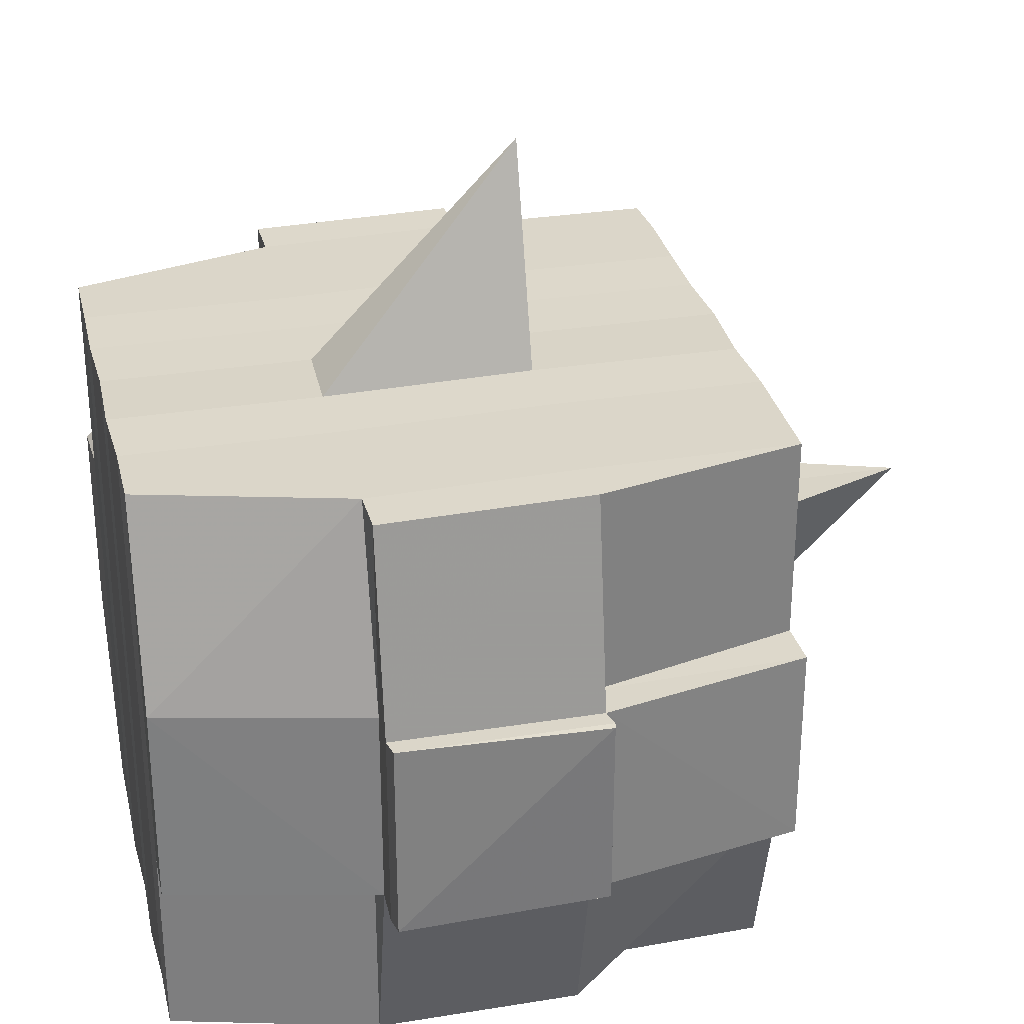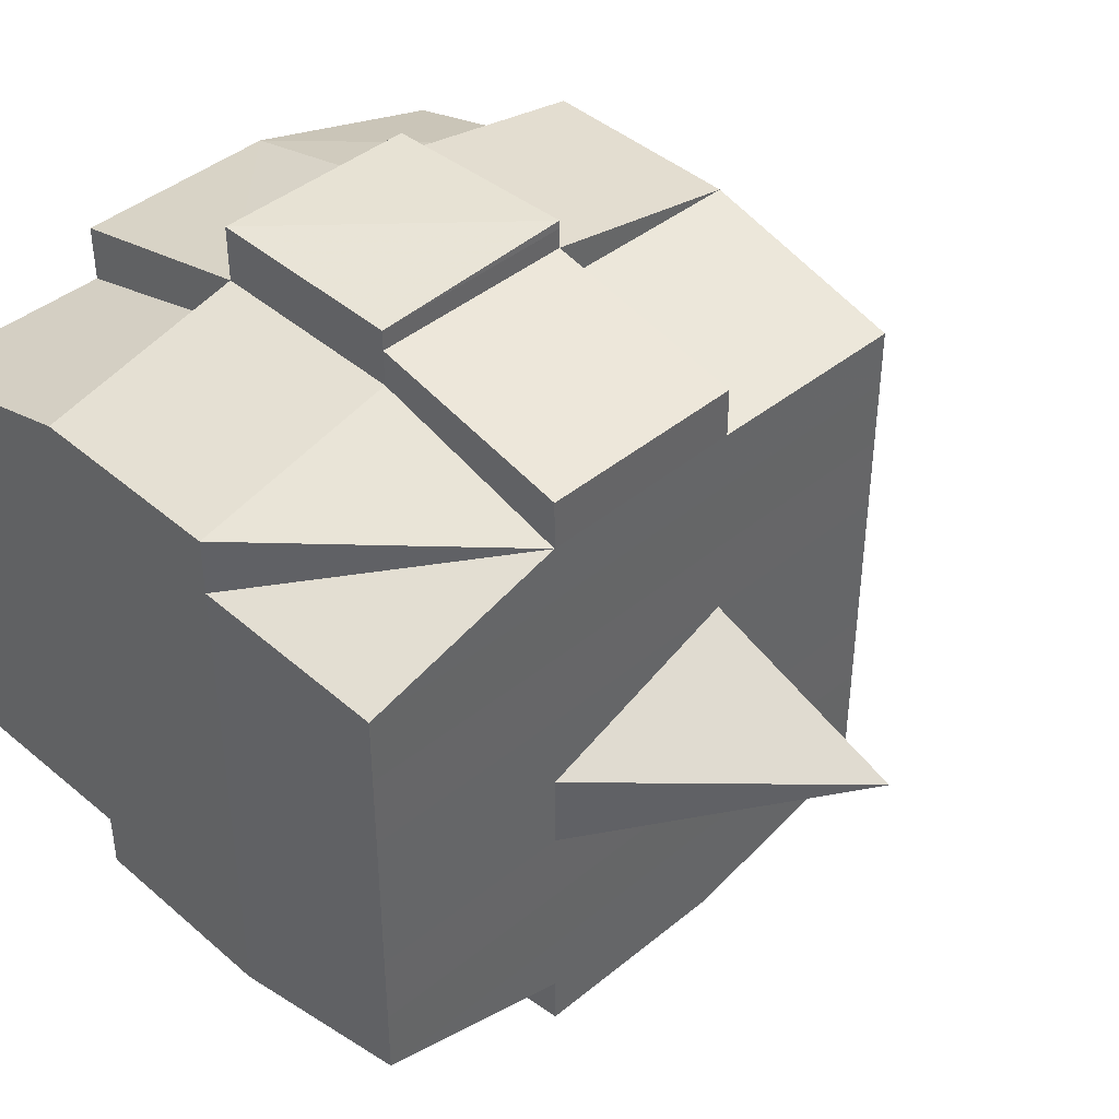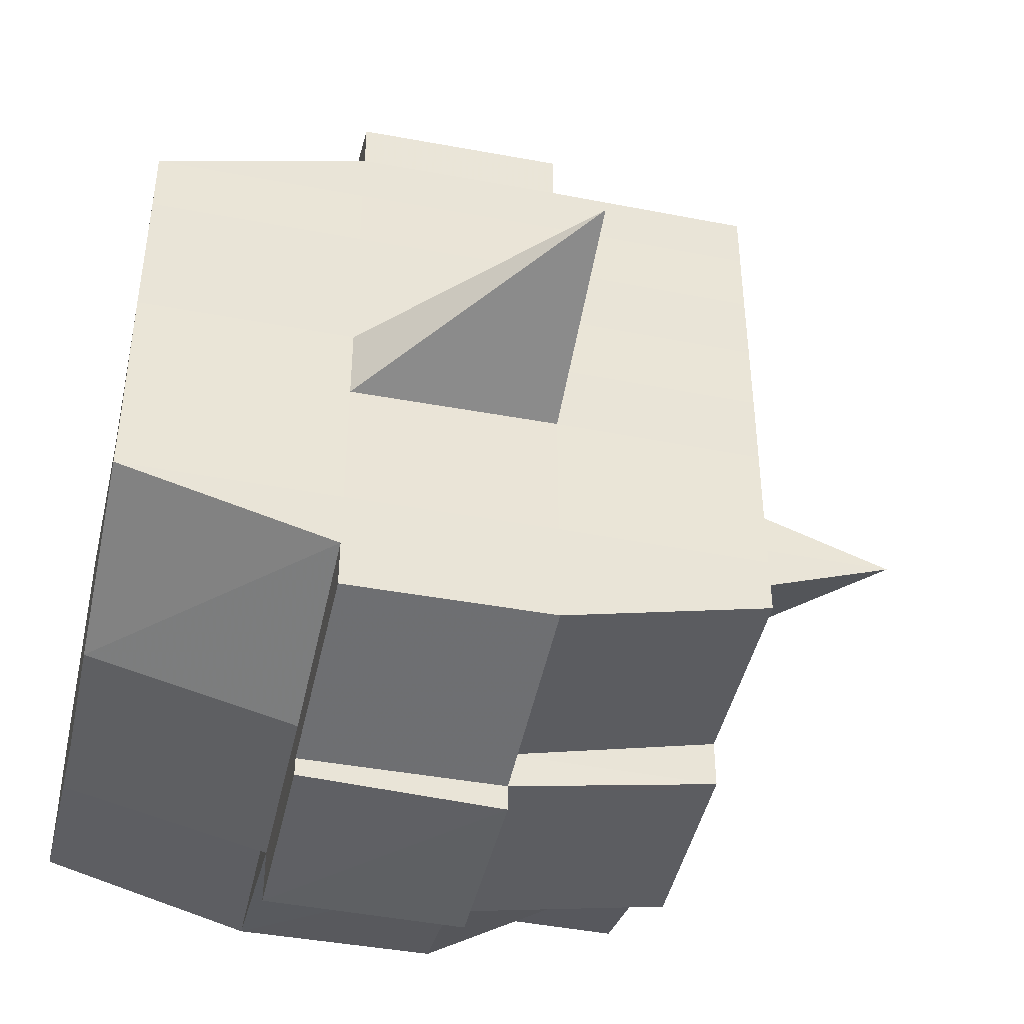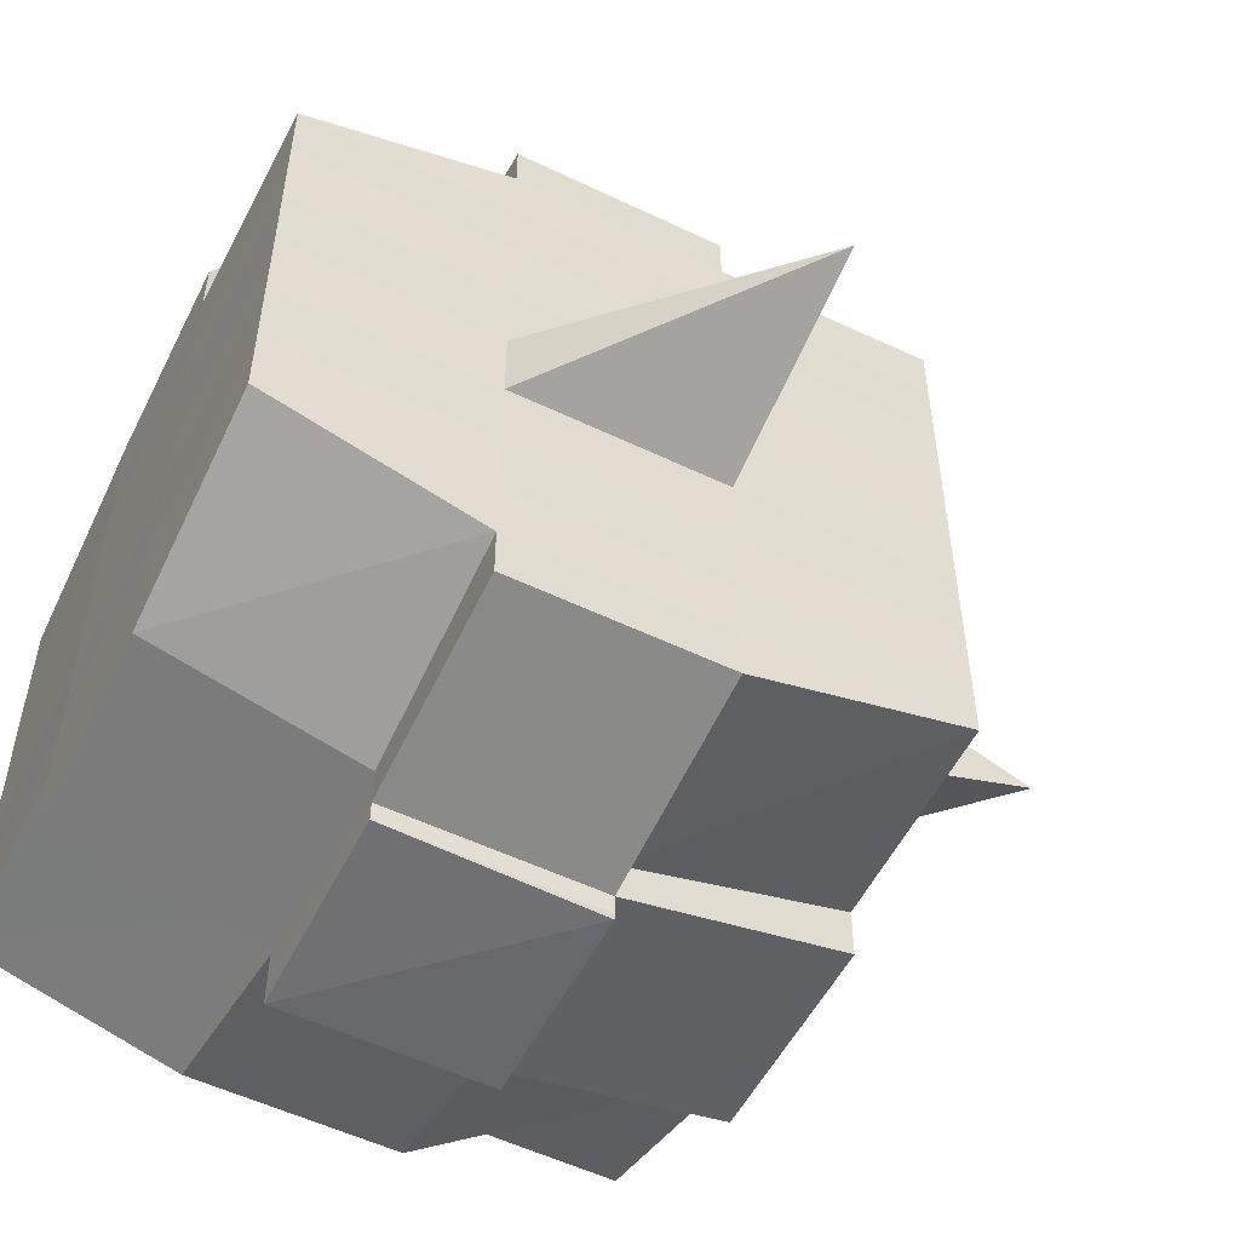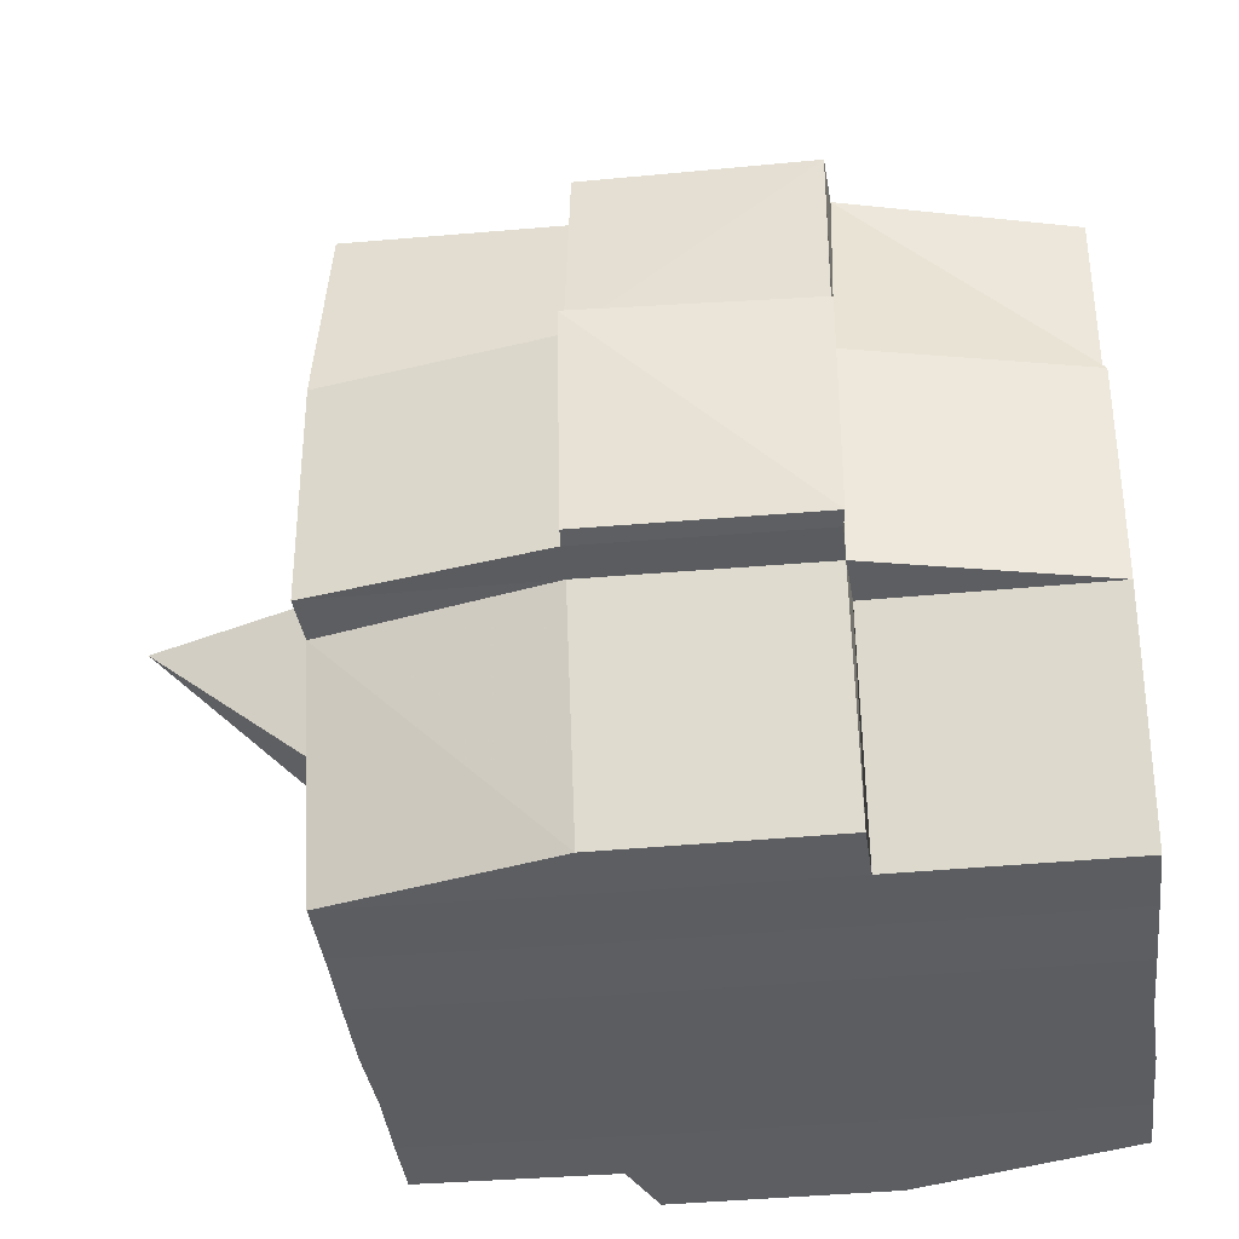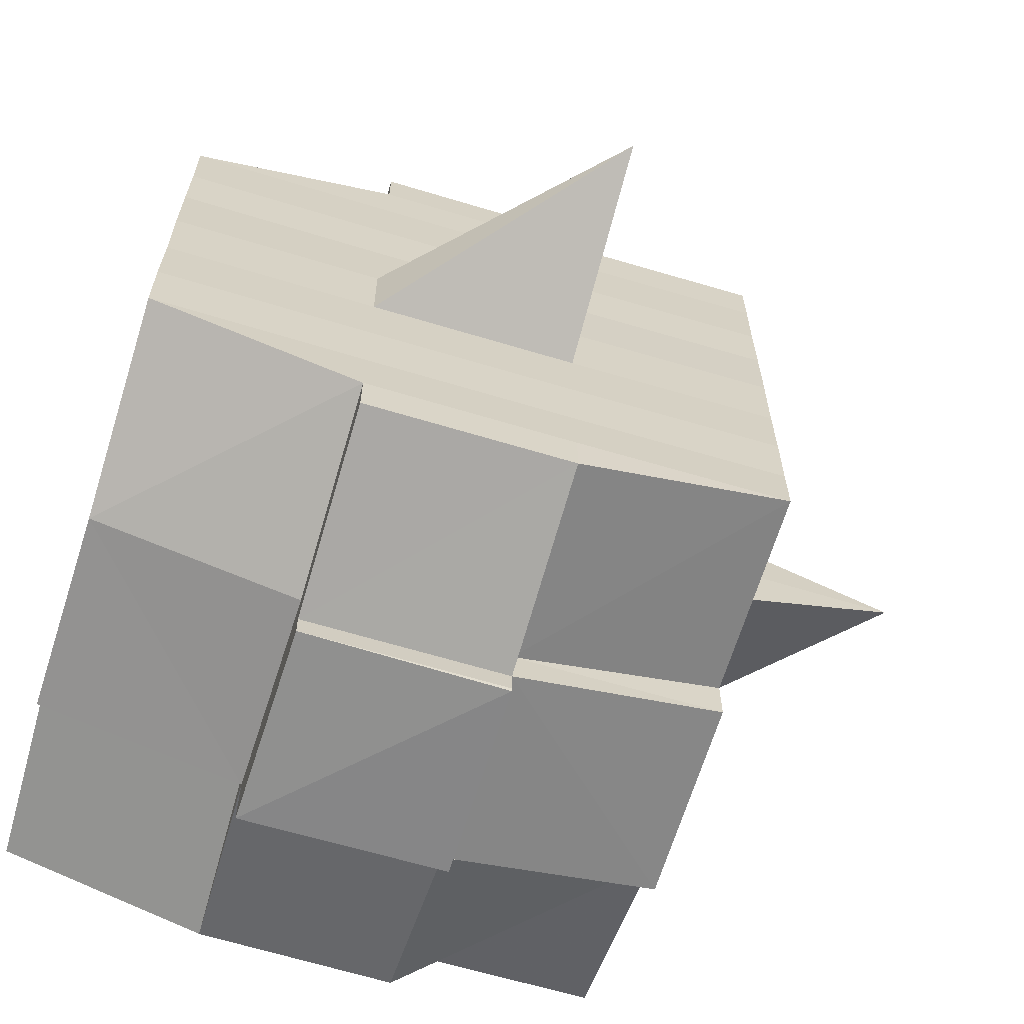
<metadata>
{"format":"obj","ext":"obj","renderer":"f3d","projection":"perspective","resolution":1024,"background":"white","views":[{"elev":30.2,"azim":-13.6,"up":"+Y"},{"elev":42.2,"azim":45.9,"up":"+Z"},{"elev":-44.1,"azim":77.4,"up":"+Z"},{"elev":-54.2,"azim":63.2,"up":"+Z"},{"elev":-37.1,"azim":-173.1,"up":"+Y"},{"elev":-65.2,"azim":73.1,"up":"+Z"}]}
</metadata>
<code>
o 2177
v 2251 1879 21.05
v 2251 1879 21.05
v 2251 1879 21.05
v 2251 1879 21.05
v 2251 1879 21.05
v 2251 1879 21.05
v 2251 1879 21.05
v 2251 1879 21.05
v 2251 1879 21.05
v 2251 1879 21.05
v 2251 1879 21.05
v 2251 1879 21.05
v 2251 1879 21.05
v 2251 1879 21.06
v 2251 1879 21.05
v 2251 1879 21.05
v 2251 1879 21.05
v 2251 1879 21.06
v 2251 1879 21.05
v 2251 1879 21.06
v 2251 1879 21.06
v 2251 1879 21.05
v 2251 1879 21.06
v 2251 1879 21.06
v 2251 1879 21.06
v 2251 1879 21.06
v 2251 1879 21.06
v 2251 1879 21.06
v 2251 1879 21.06
v 2251 1879 21.06
v 2251 1879 21.06
v 2251 1879 21.07
v 2251 1879 21.06
v 2251 1879 21.07
v 2251 1879 21.07
v 2251 1879 21.07
v 2251 1879 21.07
v 2251 1879 21.07
v 2251 1879 21.07
v 2251 1879 21.07
v 2251 1879 21.07
v 2251 1879 21.07
v 2251 1879 21.07
v 2251 1879 21.07
v 2251 1879 21.07
v 2251 1879 21.07
v 2251 1879 21.06
v 2251 1879 21.07
v 2251 1879 21.06
v 2251 1879 21.06
v 2251 1879 21.07
v 2251 1879 21.06
v 2251 1879 21.07
v 2251 1879 21.07
v 2251 1879 21.07
v 2251 1879 21.07
v 2251 1879 21.07
v 2251 1879 21.07
v 2251 1879 21.07
v 2251 1879 21.07
v 2251 1879 21.07
v 2251 1879 21.07
v 2251 1879 21.07
v 2251 1879 21.08
v 2251 1879 21.08
v 2251 1879 21.08
v 2251 1879 21.08
v 2251 1879 21.08
v 2251 1879 21.08
v 2251 1879 21.08
v 2251 1879 21.07
v 2251 1879 21.08
v 2251 1879 21.08
v 2251 1879 21.08
v 2251 1879 21.08
v 2251 1879 21.08
v 2251 1879 21.08
v 2251 1879 21.08
v 2251 1879 21.08
v 2251 1879 21.08
v 2251 1879 21.09
v 2251 1879 21.08
v 2251 1879 21.09
v 2251 1879 21.09
v 2251 1879 21.09
v 2251 1879 21.09
v 2251 1879 21.09
v 2251 1879 21.09
v 2251 1879 21.09
v 2251 1879 21.08
v 2251 1879 21.09
v 2251 1879 21.09
v 2251 1879 21.09
v 2251 1879 21.09
v 2251 1879 21.09
v 2251 1879 21.09
v 2251 1879 21.09
v 2251 1879 21.09
v 2251 1879 21.09
v 2251 1879 21.09
v 2251 1879 21.09
v 2251 1879 21.09
v 2251 1879 21.09
v 2251 1879 21.09
v 2251 1879 21.09
v 2251 1879 21.09
v 2251 1879 21.09
v 2251 1879 21.08
v 2251 1879 21.09
v 2251 1879 21.09
v 2251 1879 21.09
v 2251 1879 21.09
v 2251 1879 21.09
v 2251 1879 21.09
v 2251 1879 21.09
v 2251 1879 21.09
v 2251 1879 21.09
v 2251 1879 21.08
v 2251 1879 21.09
v 2251 1879 21.08
v 2251 1879 21.08
v 2251 1879 21.08
v 2251 1879 21.08
v 2251 1879 21.08
v 2251 1879 21.08
v 2251 1879 21.08
v 2251 1879 21.08
v 2251 1879 21.08
v 2251 1879 21.08
v 2251 1879 21.07
v 2251 1879 21.08
v 2251 1879 21.08
v 2251 1879 21.08
v 2251 1879 21.08
v 2251 1879 21.07
v 2251 1879 21.07
v 2251 1879 21.07
v 2251 1879 21.07
v 2251 1879 21.07
v 2251 1879 21.07
v 2251 1879 21.07
v 2251 1879 21.07
v 2251 1879 21.07
v 2251 1879 21.07
v 2251 1879 21.07
v 2251 1879 21.06
v 2251 1879 21.07
v 2251 1879 21.07
v 2251 1879 21.07
v 2251 1879 21.06
v 2251 1879 21.06
v 2251 1879 21.06
v 2251 1879 21.06
v 2251 1879 21.06
v 2251 1879 21.06
v 2251 1879 21.05
v 2251 1879 21.06
v 2251 1879 21.06
v 2251 1879 21.06
v 2251 1879 21.06
v 2251 1879 21.06
v 2251 1879 21.06
v 2251 1879 21.06
v 2251 1879 21.06
v 2251 1879 21.06
v 2251 1879 21.06
v 2251 1879 21.06
v 2251 1879 21.06
v 2251 1879 21.06
v 2251 1879 21.06
v 2251 1879 21.05
v 2251 1879 21.06
v 2251 1879 21.05
v 2251 1879 21.05
v 2251 1879 21.05
v 2251 1879 21.05
v 2251 1879 21.05
v 2251 1879 21.05
v 2251 1879 21.05
v 2251 1879 21.05
v 2251 1879 21.05
v 2251 1879 21.06
v 2251 1879 21.05
v 2251 1879 21.05
v 2251 1879 21.05
v 2251 1879 21.05
v 2251 1879 21.05
v 2251 1879 21.05
v 2251 1879 21.05
v 2251 1879 21.05
v 2251 1879 21.06
v 2251 1879 21.05
v 2251 1879 21.06
v 2251 1879 21.05
v 2251 1879 21.05
v 2251 1879 21.05
v 2251 1879 21.05
v 2251 1879 21.06
v 2251 1879 21.06
v 2251 1879 21.06
v 2251 1879 21.06
v 2251 1879 21.06
v 2251 1879 21.06
v 2251 1879 21.06
v 2251 1879 21.06
v 2251 1879 21.06
v 2251 1879 21.06
v 2251 1879 21.06
v 2251 1879 21.06
v 2251 1879 21.07
v 2251 1879 21.06
v 2251 1879 21.06
v 2251 1879 21.06
v 2251 1879 21.07
v 2251 1879 21.07
v 2251 1879 21.07
v 2251 1879 21.07
v 2251 1879 21.06
v 2251 1879 21.07
v 2251 1879 21.07
v 2251 1879 21.07
v 2251 1879 21.07
v 2251 1879 21.07
v 2251 1879 21.07
v 2251 1879 21.08
v 2251 1879 21.07
v 2251 1879 21.07
v 2251 1879 21.07
v 2251 1879 21.08
v 2251 1879 21.08
v 2251 1879 21.08
v 2251 1879 21.08
v 2251 1879 21.07
v 2251 1879 21.08
v 2251 1879 21.08
v 2251 1879 21.08
v 2251 1879 21.08
v 2251 1879 21.08
v 2251 1879 21.08
v 2251 1879 21.08
v 2251 1879 21.08
v 2251 1879 21.09
v 2251 1879 21.08
v 2251 1879 21.08
v 2251 1879 21.08
v 2251 1879 21.08
v 2251 1879 21.08
v 2251 1879 21.08
v 2251 1879 21.09
v 2251 1879 21.08
v 2251 1879 21.08
v 2251 1879 21.08
v 2251 1879 21.08
v 2251 1879 21.08
v 2251 1879 21.08
v 2251 1879 21.09
v 2251 1879 21.09
v 2251 1879 21.09
v 2251 1879 21.09
v 2251 1879 21.09
v 2251 1879 21.09
v 2251 1879 21.09
v 2251 1879 21.08
v 2251 1879 21.09
v 2251 1879 21.08
v 2251 1879 21.08
v 2251 1879 21.08
v 2251 1879 21.09
v 2251 1879 21.08
v 2251 1879 21.08
v 2251 1879 21.08
v 2251 1879 21.08
v 2251 1879 21.07
v 2251 1879 21.07
v 2251 1879 21.07
v 2251 1879 21.07
v 2251 1879 21.07
v 2251 1879 21.07
v 2251 1879 21.08
v 2251 1879 21.08
v 2251 1879 21.07
v 2251 1879 21.07
v 2251 1879 21.07
v 2251 1879 21.07
v 2251 1879 21.07
v 2251 1879 21.07
v 2251 1879 21.07
v 2251 1879 21.07
v 2251 1879 21.07
v 2251 1879 21.07
v 2251 1879 21.06
v 2251 1879 21.06
v 2251 1879 21.06
v 2251 1879 21.06
v 2251 1879 21.06
v 2251 1879 21.06
v 2251 1879 21.06
v 2251 1879 21.05
v 2251 1879 21.05
v 2251 1879 21.05
v 2251 1879 21.05
v 2251 1879 21.05
v 2251 1879 21.05
v 2251 1879 21.05
v 2251 1879 21.06
v 2251 1879 21.06
v 2251 1879 21.06
v 2251 1879 21.06
v 2251 1879 21.06
v 2251 1879 21.06
v 2251 1879 21.06
v 2251 1879 21.06
v 2251 1879 21.05
v 2251 1879 21.05
v 2251 1879 21.05
v 2251 1879 21.05
v 2251 1879 21.05
v 2251 1879 21.05
v 2251 1879 21.05
v 2251 1879 21.07
v 2251 1879 21.07
v 2251 1879 21.07
v 2251 1879 21.07
v 2251 1879 21.07
v 2251 1879 21.07
v 2251 1879 21.07
v 2251 1879 21.07
v 2251 1879 21.07
v 2251 1879 21.07
v 2251 1879 21.08
v 2251 1879 21.08
v 2251 1879 21.08
v 2251 1879 21.09
v 2251 1879 21.09
v 2251 1879 21.08
v 2251 1879 21.09
v 2251 1879 21.09
v 2251 1879 21.09
v 2251 1879 21.09
v 2251 1879 21.09
f 1 2 3
f 4 5 3
f 6 7 1
f 8 9 5
f 10 11 9
f 12 13 8
f 13 14 15
f 16 12 17
f 10 18 19
f 18 20 11
f 21 18 22
f 23 24 18
f 24 25 26
f 27 26 18
f 18 26 28
f 26 29 28
f 29 30 28
f 26 31 29
f 25 32 31
f 33 31 26
f 32 34 35
f 34 36 37
f 38 35 31
f 39 40 38
f 40 41 42
f 42 43 44
f 45 46 43
f 31 35 47
f 31 47 29
f 29 47 30
f 35 48 47
f 47 49 50
f 48 51 49
f 47 48 52
f 53 54 48
f 54 55 56
f 56 57 51
f 58 56 48
f 48 56 59
f 60 61 57
f 56 60 62
f 63 60 56
f 36 64 63
f 63 65 60
f 64 66 65
f 67 65 63
f 66 68 69
f 65 70 60
f 60 70 71
f 65 69 70
f 72 69 65
f 70 73 61
f 69 74 70
f 74 75 73
f 70 74 76
f 74 77 75
f 69 78 74
f 79 78 69
f 78 80 74
f 79 81 82
f 83 84 77
f 85 86 81
f 87 86 88
f 89 88 90
f 91 92 84
f 93 94 92
f 95 96 91
f 97 98 94
f 96 98 99
f 100 99 101
f 102 95 103
f 104 97 105
f 106 104 107
f 108 106 80
f 105 109 110
f 111 112 109
f 113 111 114
f 115 113 116
f 116 105 117
f 116 110 118
f 119 116 120
f 80 116 121
f 121 116 122
f 80 121 123
f 121 122 124
f 123 121 124
f 124 118 125
f 124 125 126
f 127 128 123
f 123 124 129
f 129 126 130
f 129 124 131
f 132 123 129
f 133 123 132
f 134 127 132
f 132 129 135
f 135 130 136
f 135 129 137
f 138 132 135
f 76 132 138
f 139 134 138
f 138 135 140
f 140 136 141
f 140 135 142
f 143 138 140
f 71 138 143
f 144 139 143
f 143 140 145
f 145 141 146
f 145 140 147
f 148 143 145
f 62 143 148
f 149 144 148
f 148 145 150
f 150 146 151
f 150 145 152
f 153 151 154
f 155 154 156
f 157 158 156
f 159 160 158
f 161 162 155
f 163 150 162
f 164 150 163
f 164 148 150
f 59 148 164
f 165 164 163
f 52 164 165
f 166 149 164
f 167 166 165
f 165 168 169
f 170 169 171
f 170 165 172
f 30 165 170
f 28 30 170
f 28 170 173
f 173 171 174
f 173 170 175
f 176 174 177
f 176 173 178
f 179 173 180
f 181 182 173
f 178 183 184
f 185 186 176
f 187 185 188
f 189 190 183
f 189 191 190
f 192 193 189
f 7 192 194
f 175 189 194
f 194 195 2
f 196 197 195
f 198 199 197
f 200 198 189
f 201 200 189
f 201 202 200
f 200 203 198
f 202 203 200
f 204 202 205
f 203 206 191
f 207 208 202
f 202 209 203
f 152 209 202
f 208 210 209
f 209 211 203
f 203 211 212
f 211 213 206
f 209 214 211
f 147 214 209
f 210 215 214
f 214 216 211
f 216 217 213
f 211 216 218
f 214 219 216
f 142 219 214
f 215 220 219
f 219 221 216
f 221 222 217
f 216 221 223
f 219 224 221
f 137 224 219
f 220 225 224
f 224 226 221
f 226 227 222
f 221 226 228
f 224 229 226
f 225 230 229
f 131 229 224
f 229 231 226
f 231 232 227
f 226 231 233
f 229 234 231
f 235 234 229
f 234 236 231
f 236 237 232
f 231 236 238
f 235 239 240
f 241 242 239
f 243 242 244
f 245 244 246
f 247 248 236
f 248 249 250
f 251 250 236
f 236 250 252
f 250 253 252
f 252 253 254
f 252 254 255
f 250 256 253
f 117 256 250
f 249 257 256
f 257 258 259
f 114 259 256
f 258 260 261
f 256 261 262
f 256 262 263
f 259 101 264
f 265 264 266
f 265 266 267
f 268 103 265
f 269 102 265
f 270 267 271
f 270 265 72
f 253 265 270
f 254 253 270
f 254 270 272
f 272 270 67
f 272 271 273
f 255 254 272
f 255 272 274
f 274 272 45
f 274 273 275
f 276 275 277
f 278 255 274
f 238 255 278
f 279 280 255
f 281 279 278
f 278 282 283
f 284 283 285
f 233 278 284
f 284 278 286
f 287 281 284
f 228 284 288
f 289 287 288
f 288 284 290
f 290 277 291
f 288 290 292
f 292 290 33
f 292 291 293
f 294 288 292
f 223 288 294
f 295 289 294
f 294 292 296
f 296 292 27
f 296 293 297
f 298 297 299
f 300 299 301
f 302 303 301
f 304 305 303
f 306 307 300
f 308 296 307
f 309 296 308
f 198 309 308
f 309 294 296
f 218 294 309
f 310 309 311
f 312 295 309
f 313 314 315
f 314 316 317
f 313 318 319
f 320 321 322
f 323 324 321
f 325 326 327
f 328 329 326
f 330 331 332
f 333 334 335
f 336 337 338
f 338 339 340

</code>
